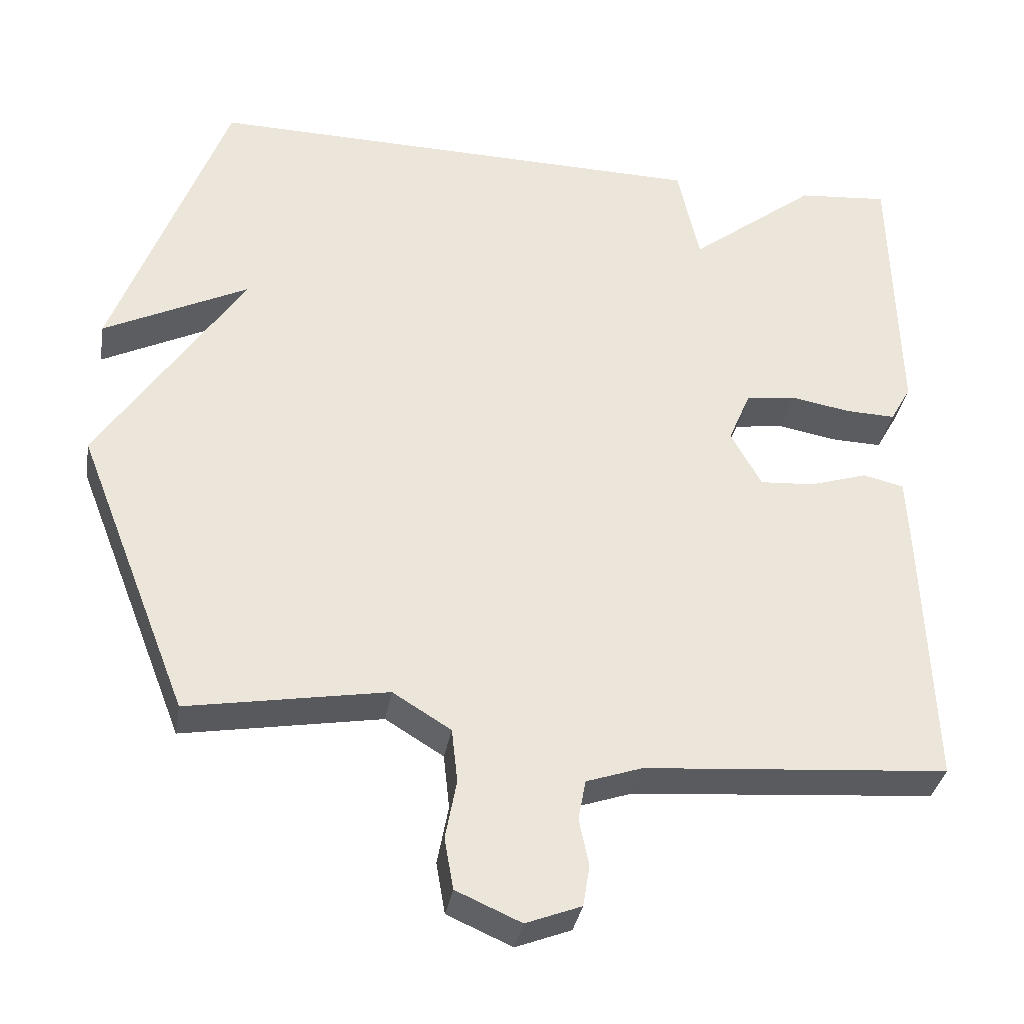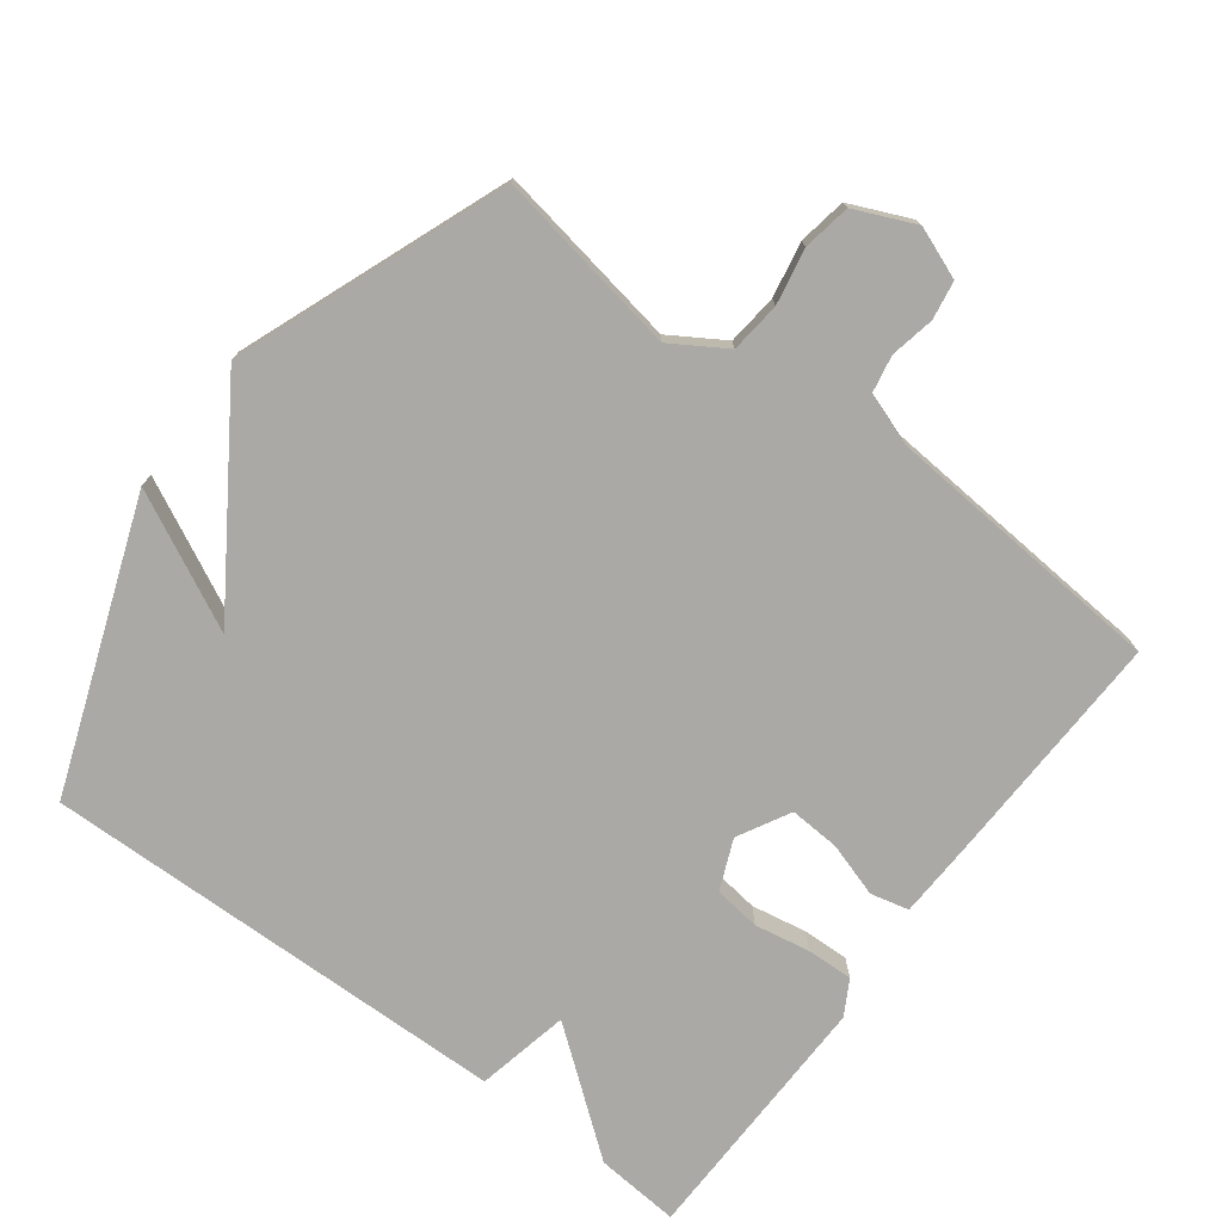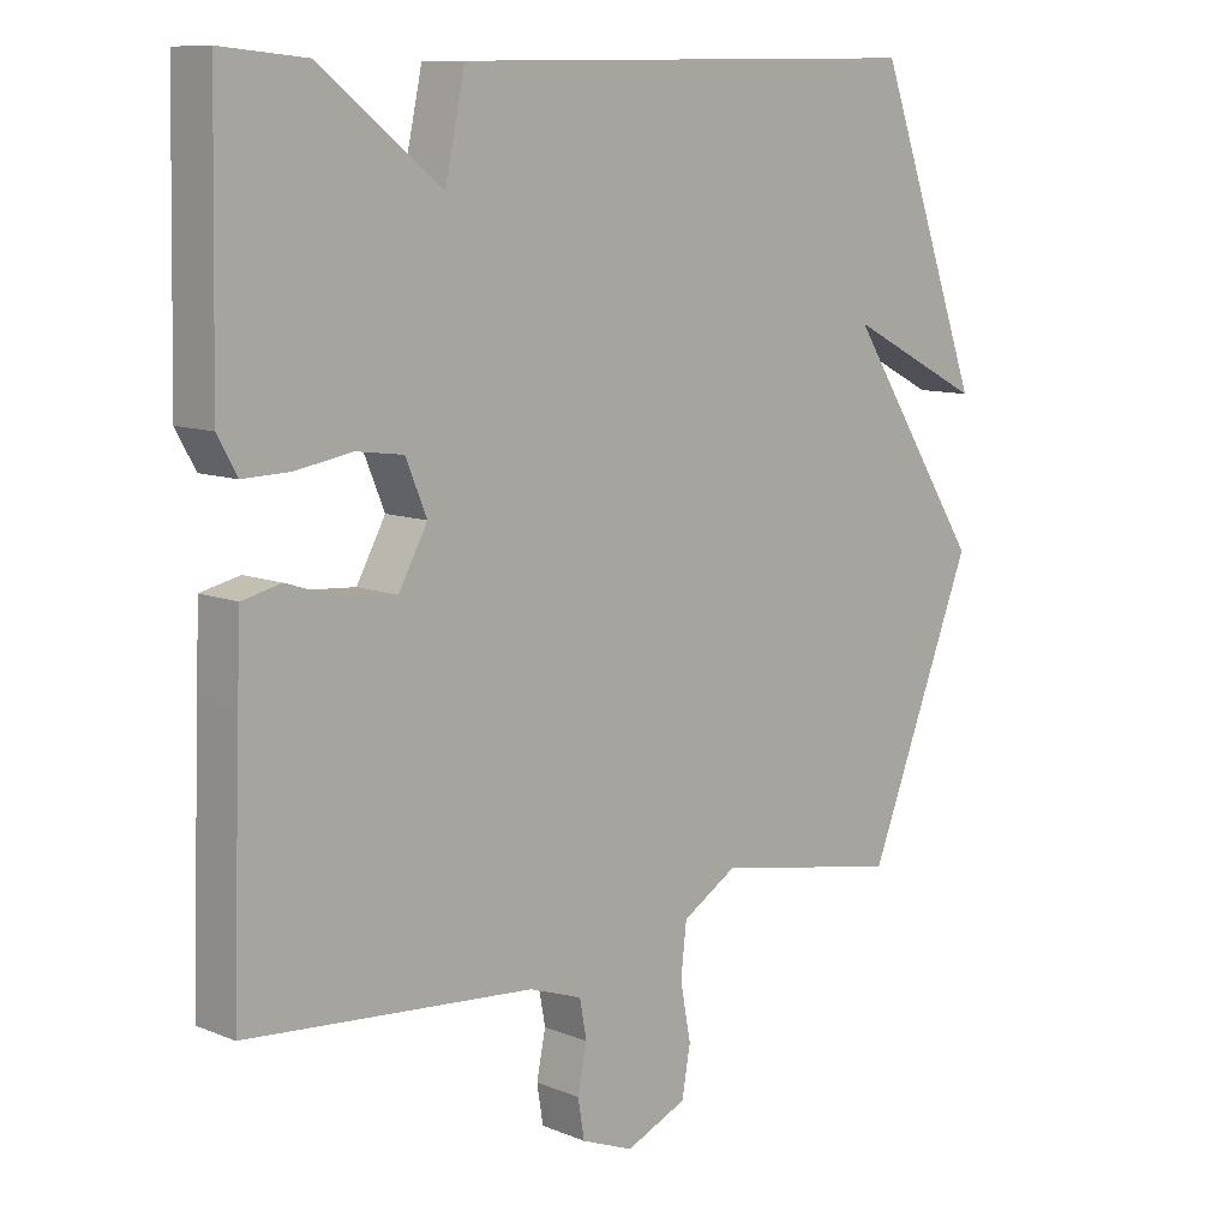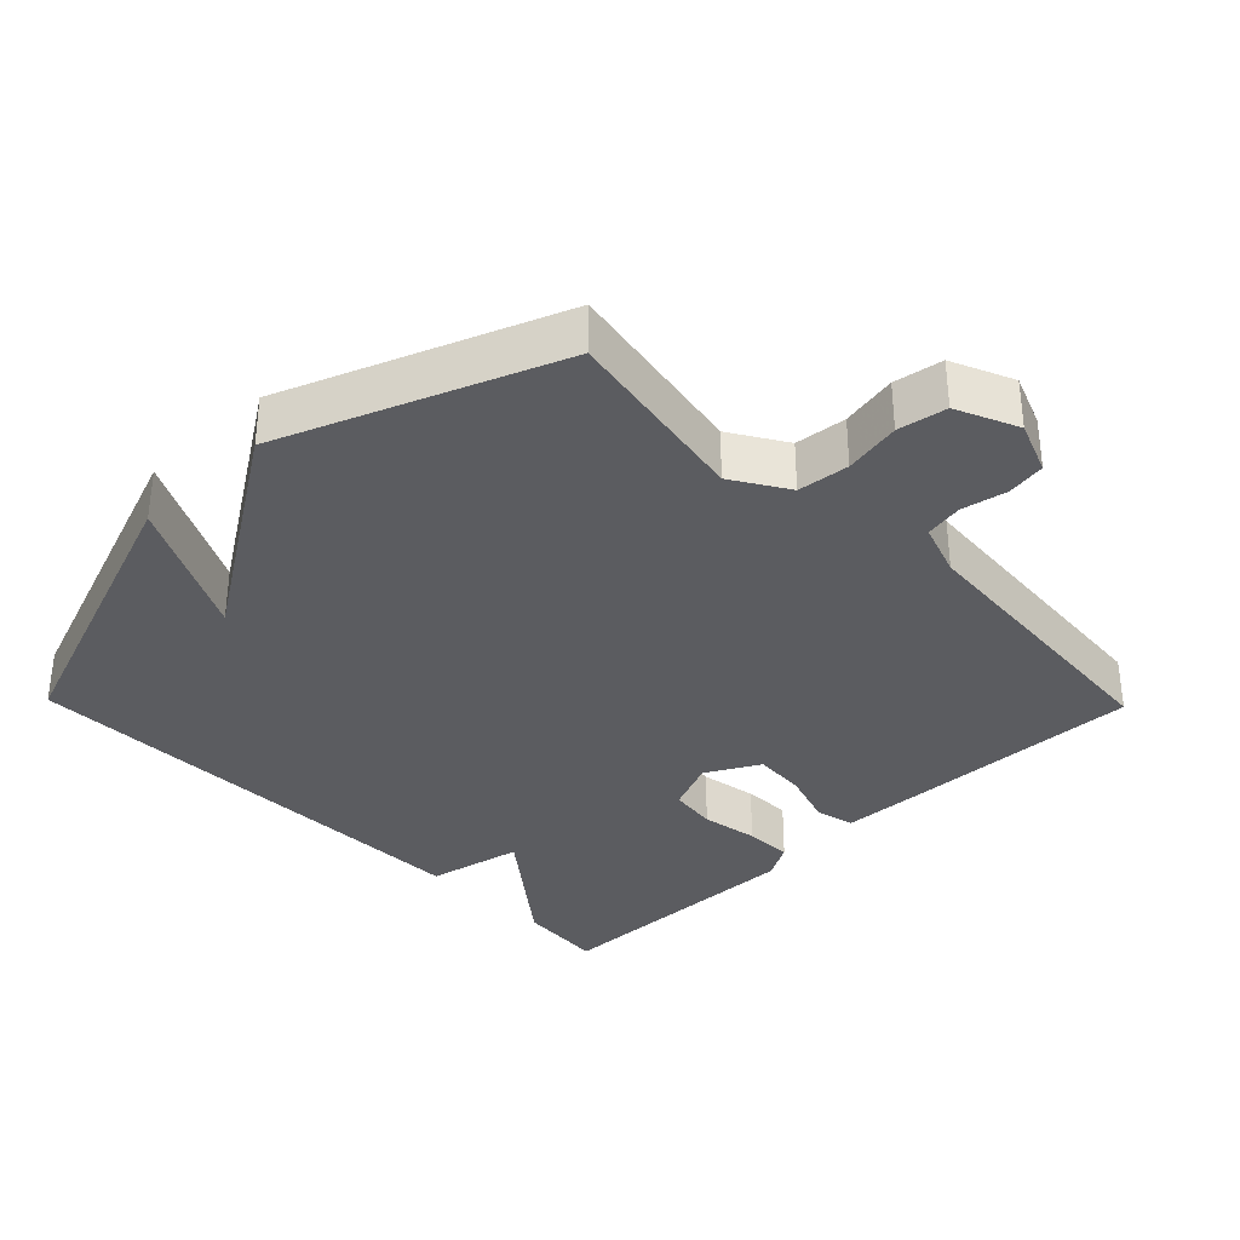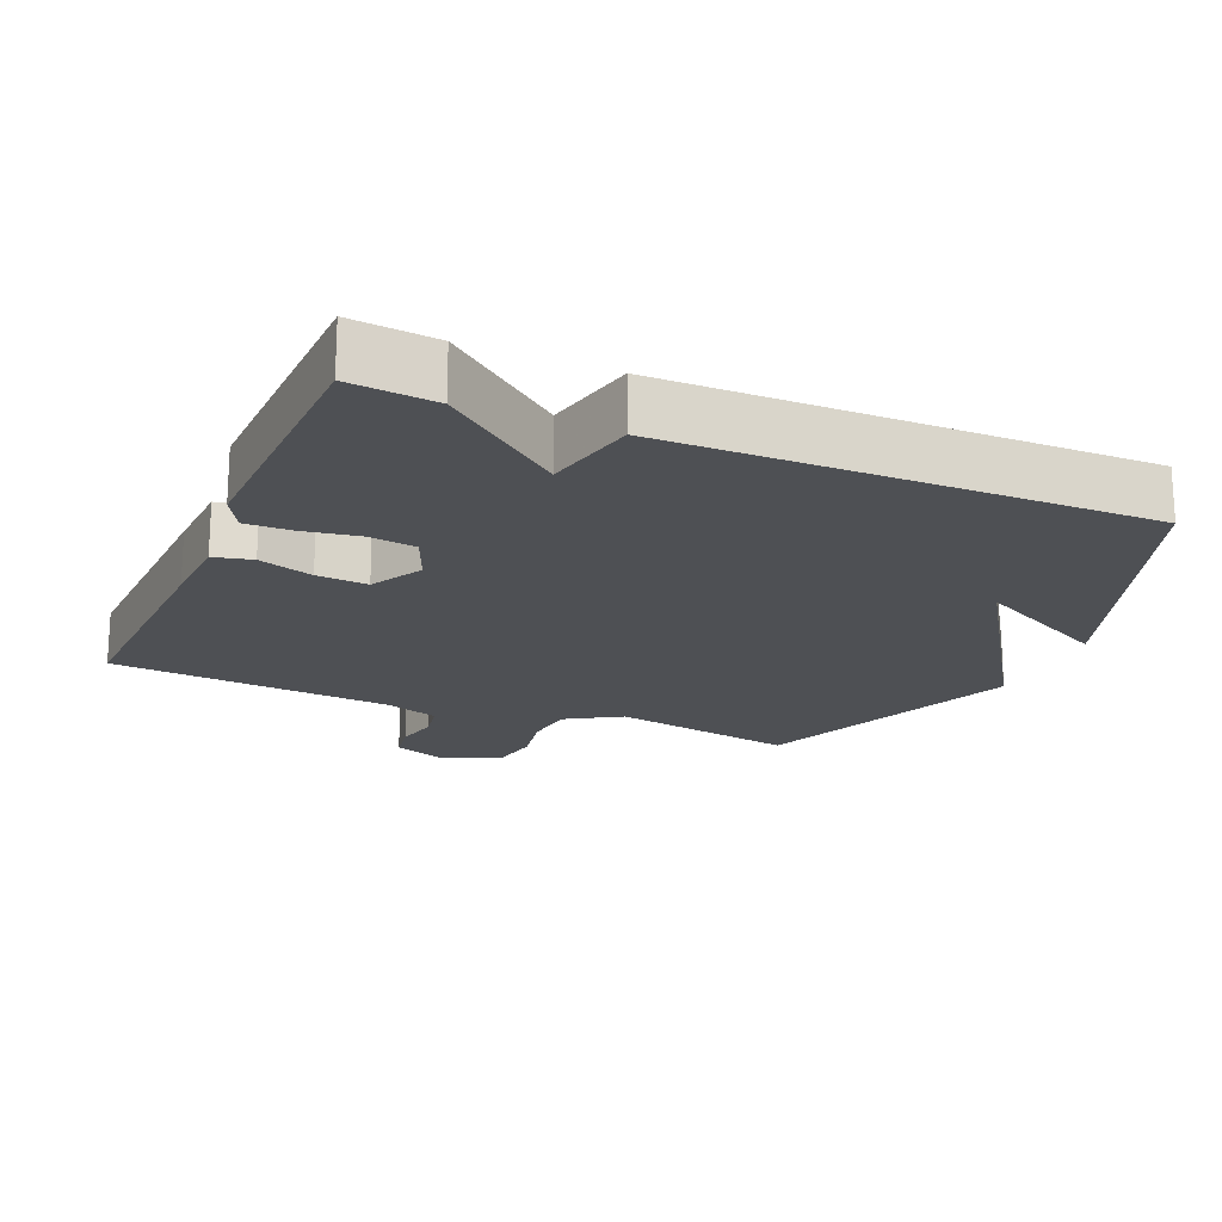
<metadata>
{"format":"obj","ext":"obj","renderer":"f3d","projection":"perspective","resolution":1024,"background":"white","views":[{"elev":-34.7,"azim":170.3,"up":"+Z"},{"elev":-75.3,"azim":143.3,"up":"+Y"},{"elev":9.9,"azim":-43.9,"up":"+Z"},{"elev":-34.5,"azim":134.3,"up":"+Y"},{"elev":-19.0,"azim":-23.4,"up":"+Y"}]}
</metadata>
<code>
v 0.5 0.07 -0.5
v 0.233 0.07 -0.453
v 0.155 0.07 -0.501
v 0.147 0.07 -0.574
v 0.162 0.07 -0.654
v 0.15 0.07 -0.723
v 0.063 0.07 -0.761
v -0.011 0.07 -0.732
v -0.02 0.07 -0.677
v -0.007 0.07 -0.613
v -0.017 0.07 -0.559
v -0.092 0.07 -0.533
v -0.5 0.07 -0.5
v -0.488 0.07 -0.156
v -0.483 0.07 -0.046
v -0.428 0.07 -0.033
v -0.35 0.07 -0.058
v -0.277 0.07 -0.063
v -0.236 0.07 0.012
v -0.266 0.07 0.084
v -0.333 0.07 0.093
v -0.413 0.07 0.079
v -0.48 0.07 0.077
v -0.508 0.07 0.127
v -0.5 0.07 0.5
v -0.378 0.07 0.489
v -0.207 0.07 0.355
v -0.178 0.07 0.489
v 0.5 0.07 0.5
v 0.651 0.07 0.086
v 0.457 0.07 0.184
v 0.651 0.07 -0.114
v 0.5 0 -0.5
v 0.233 0 -0.453
v 0.155 0 -0.501
v 0.147 0 -0.574
v 0.162 0 -0.654
v 0.15 0 -0.723
v 0.063 0 -0.761
v -0.011 0 -0.732
v -0.02 0 -0.677
v -0.007 0 -0.613
v -0.017 0 -0.559
v -0.092 0 -0.533
v -0.5 0 -0.5
v -0.488 0 -0.156
v -0.483 0 -0.046
v -0.428 0 -0.033
v -0.35 0 -0.058
v -0.277 0 -0.063
v -0.236 0 0.012
v -0.266 0 0.084
v -0.333 0 0.093
v -0.413 0 0.079
v -0.48 0 0.077
v -0.508 0 0.127
v -0.5 0 0.5
v -0.378 0 0.489
v -0.207 0 0.355
v -0.178 0 0.489
v 0.5 0 0.5
v 0.651 0 0.086
v 0.457 0 0.184
v 0.651 0 -0.114
f 31 32 1 2
f 29 30 31
f 31 2 3
f 29 31 3
f 28 29 3
f 27 28 3
f 25 26 27
f 24 25 27
f 23 24 27
f 22 23 27
f 21 22 27
f 20 21 27
f 27 3 4
f 20 27 4
f 19 20 4
f 4 5 6
f 19 4 6
f 18 19 6
f 17 18 6
f 15 16 17
f 14 15 17
f 13 14 17
f 12 13 17
f 11 12 17
f 11 17 6
f 10 11 6 7
f 7 8 9 10
f 34 33 64 63
f 63 62 61
f 35 34 63
f 35 63 61
f 35 61 60
f 35 60 59
f 59 58 57
f 59 57 56
f 59 56 55
f 59 55 54
f 59 54 53
f 59 53 52
f 36 35 59
f 36 59 52
f 36 52 51
f 38 37 36
f 38 36 51
f 38 51 50
f 38 50 49
f 49 48 47
f 49 47 46
f 49 46 45
f 49 45 44
f 49 44 43
f 38 49 43
f 39 38 43 42
f 42 41 40 39
f 1 33 34 2
f 2 34 35 3
f 3 35 36 4
f 4 36 37 5
f 5 37 38 6
f 6 38 39 7
f 7 39 40 8
f 8 40 41 9
f 9 41 42 10
f 10 42 43 11
f 11 43 44 12
f 12 44 45 13
f 13 45 46 14
f 14 46 47 15
f 15 47 48 16
f 16 48 49 17
f 17 49 50 18
f 18 50 51 19
f 19 51 52 20
f 20 52 53 21
f 21 53 54 22
f 22 54 55 23
f 23 55 56 24
f 24 56 57 25
f 25 57 58 26
f 26 58 59 27
f 27 59 60 28
f 28 60 61 29
f 29 61 62 30
f 30 62 63 31
f 31 63 64 32
f 32 64 33 1

</code>
